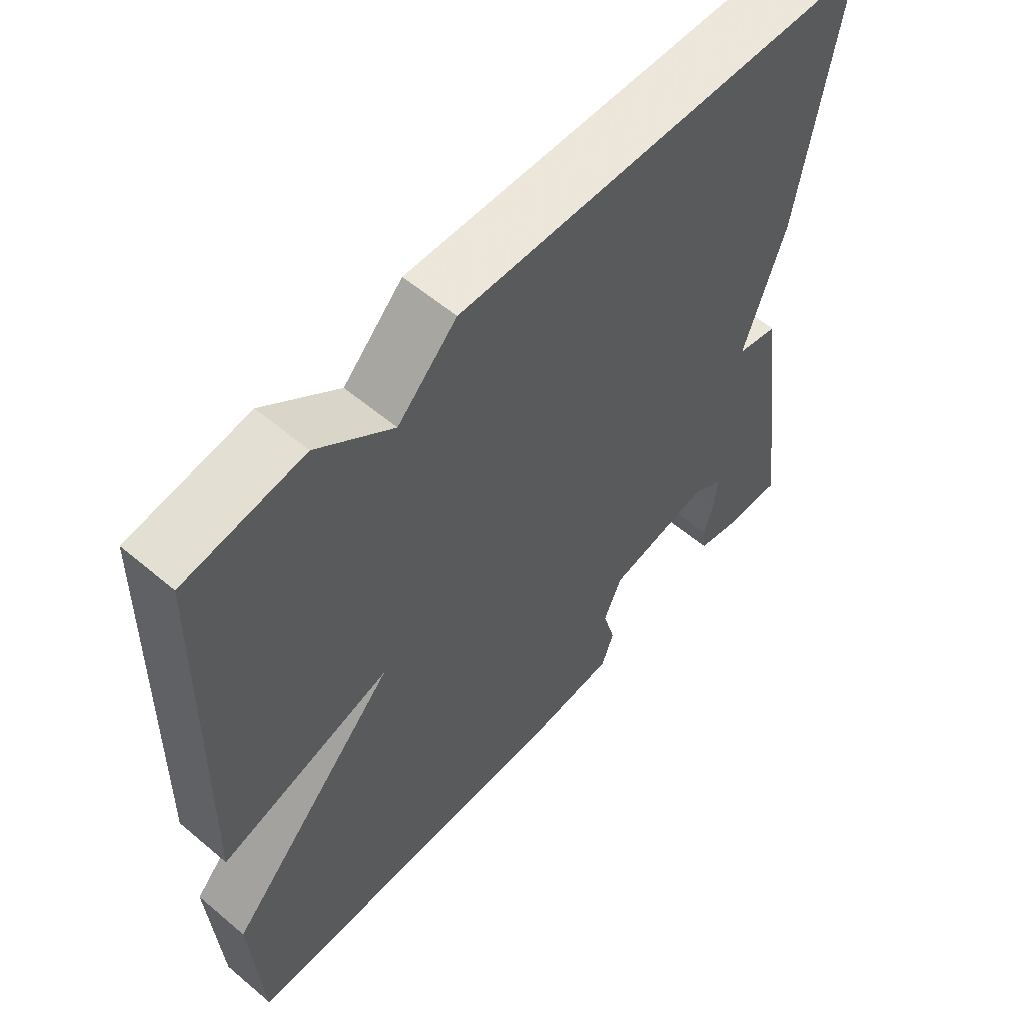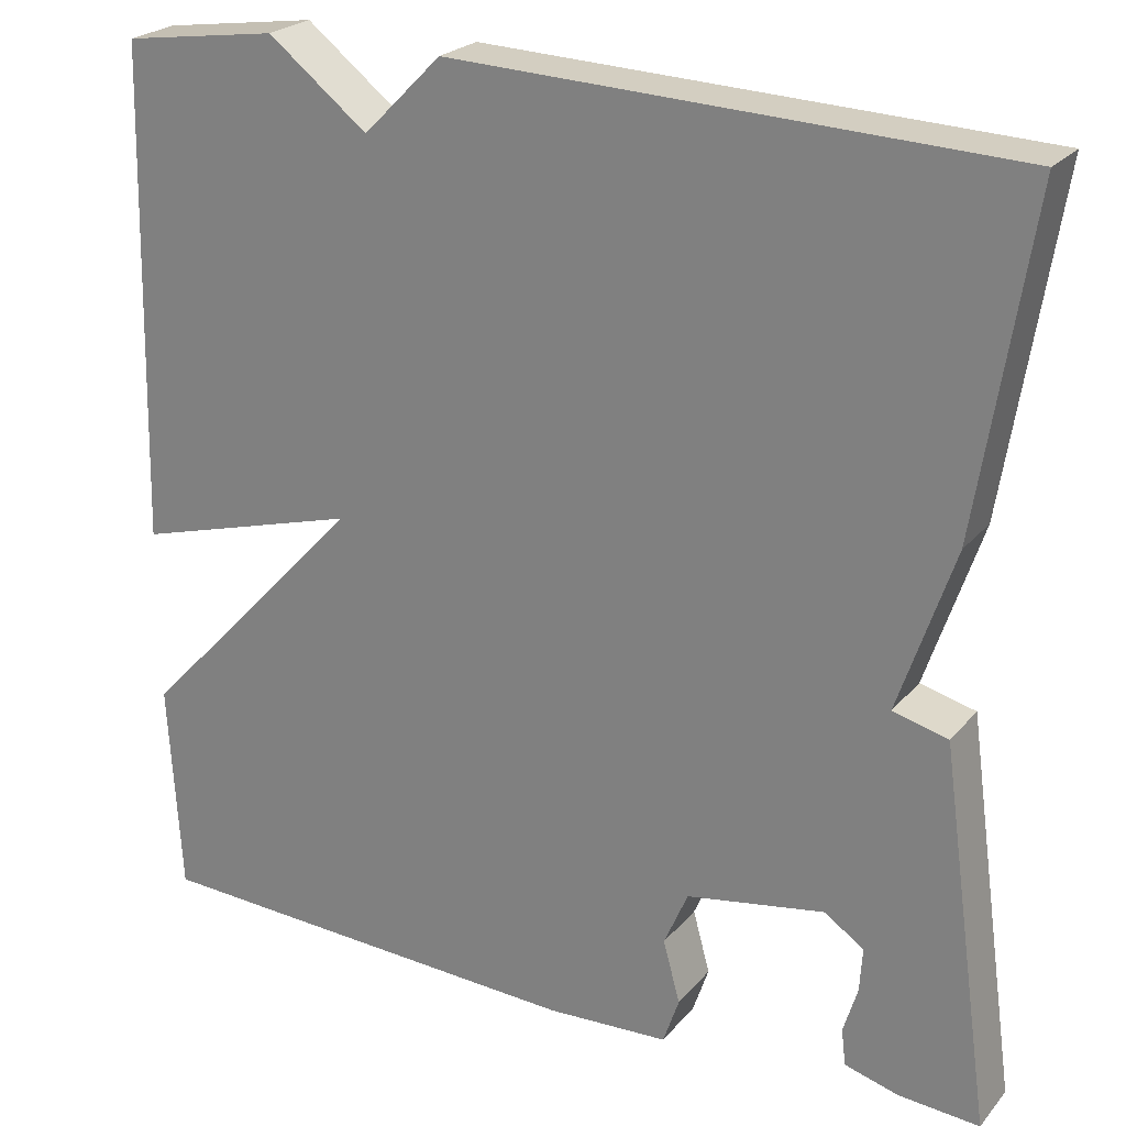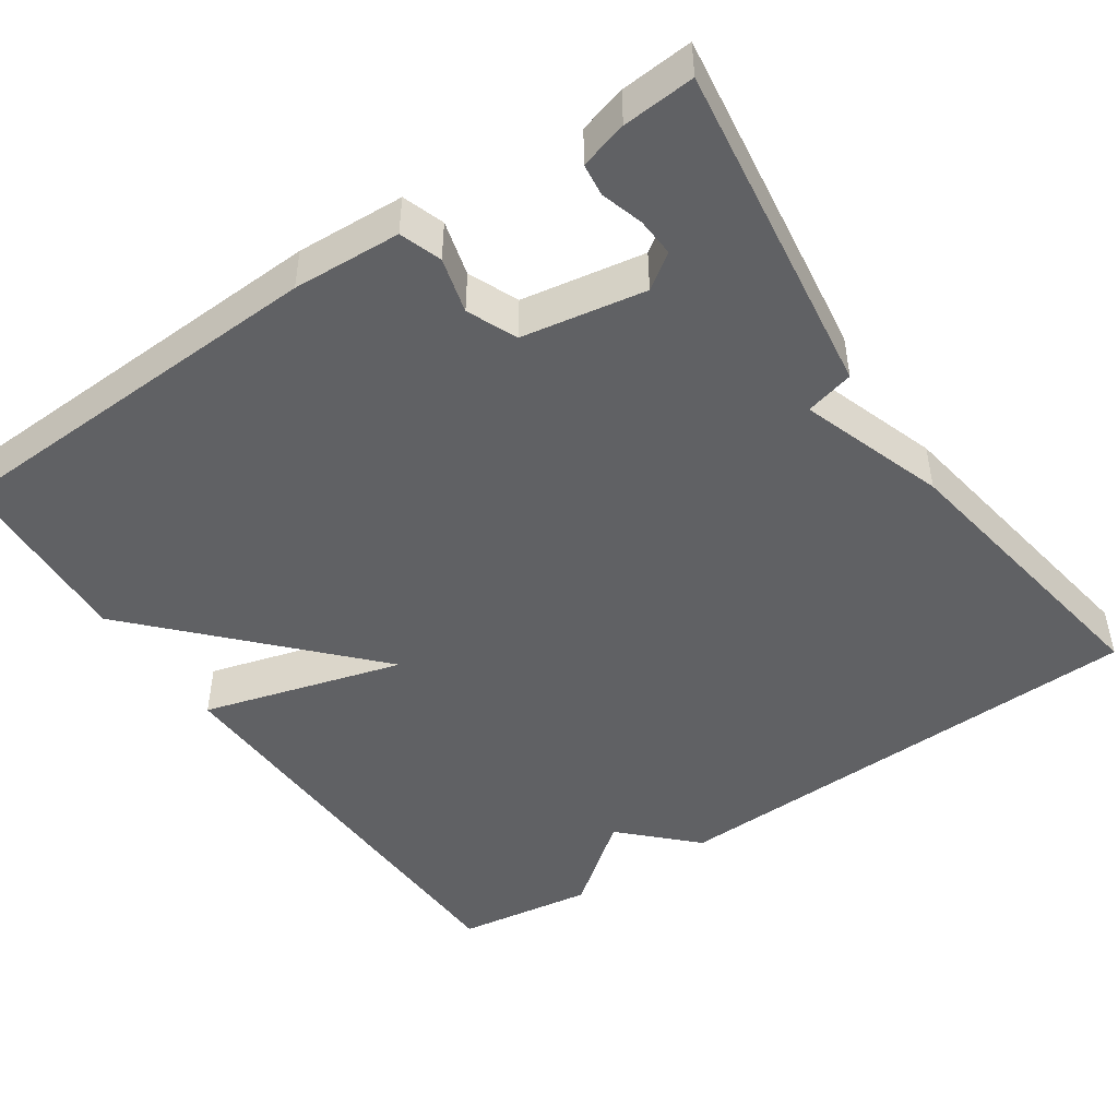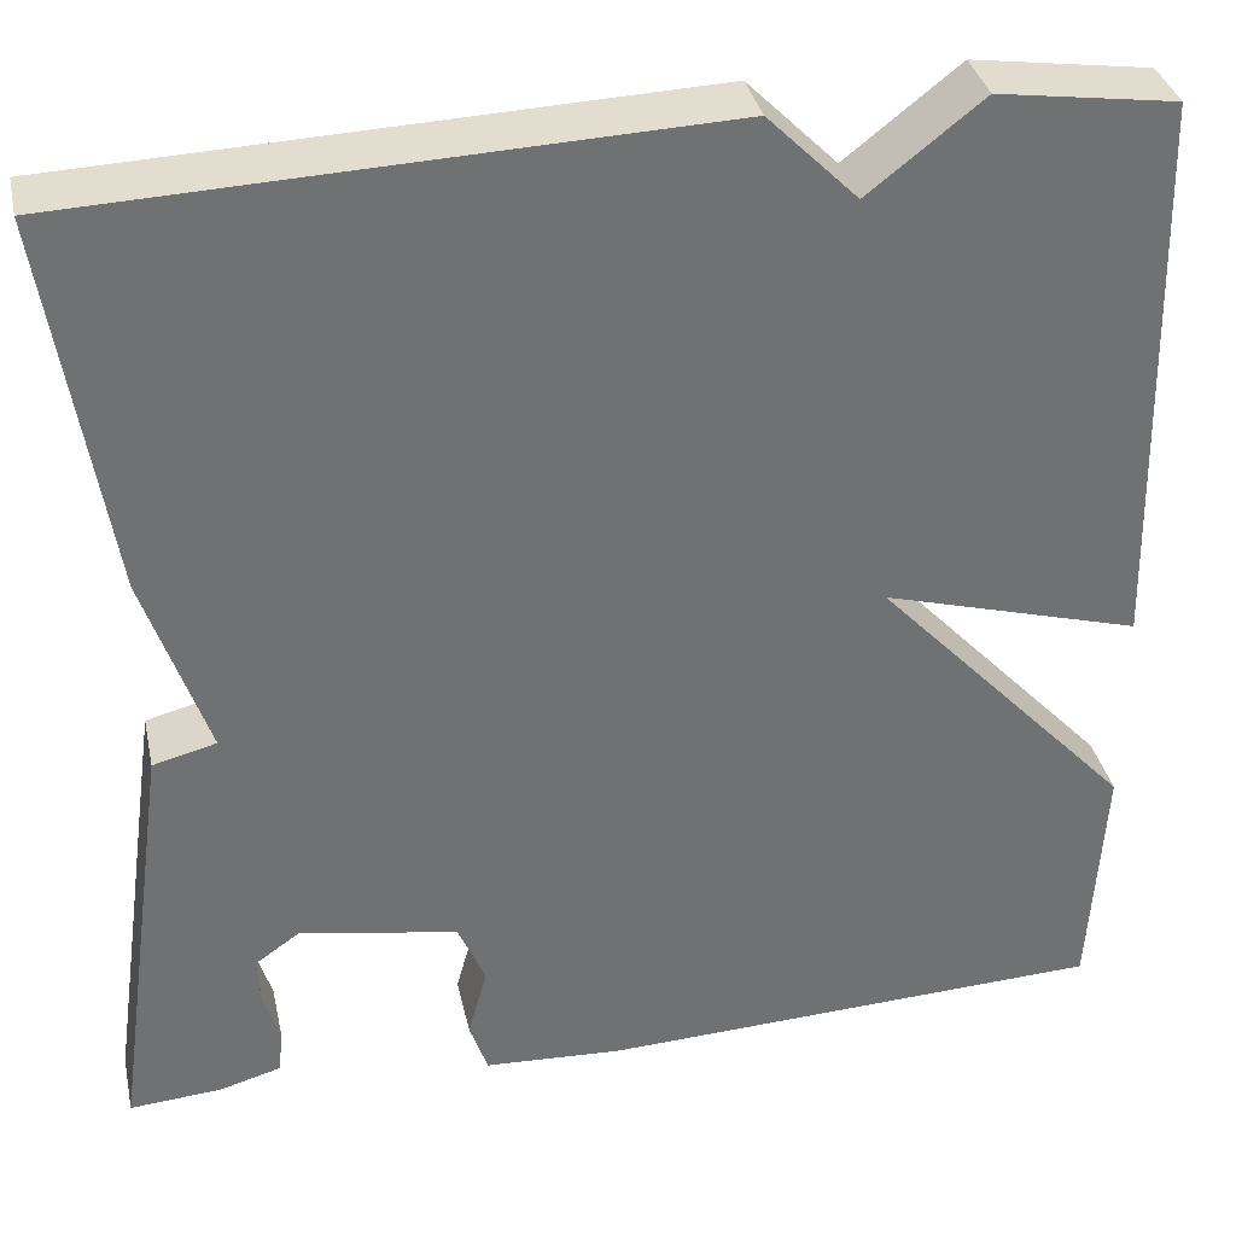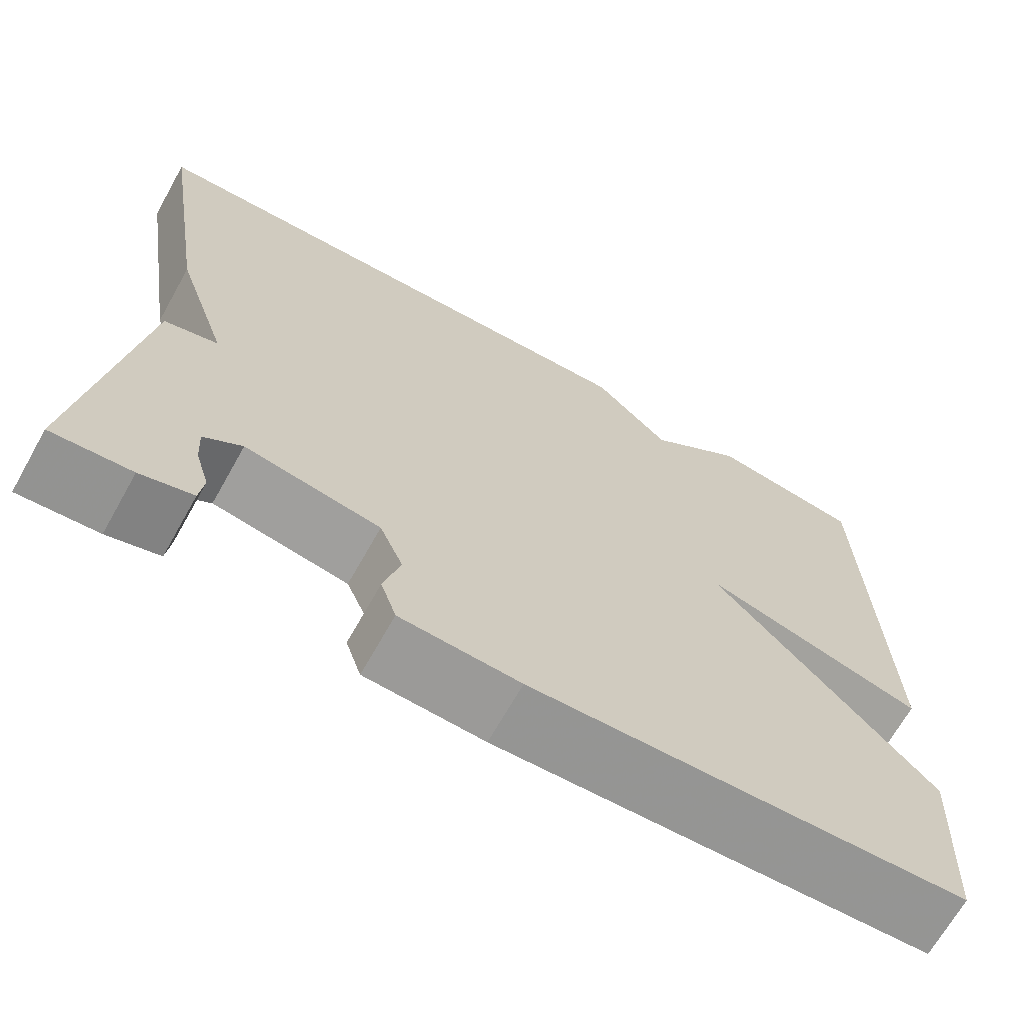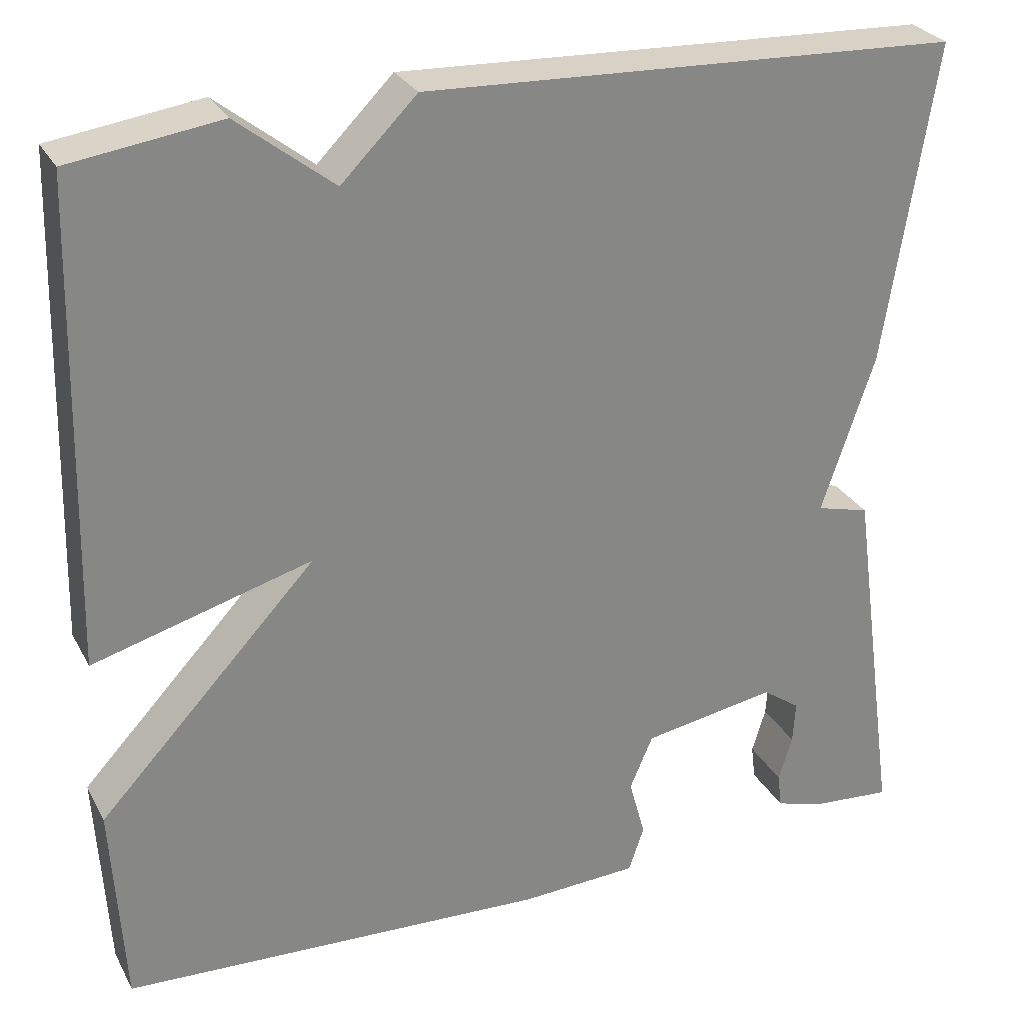
<metadata>
{"format":"obj","ext":"obj","renderer":"f3d","projection":"perspective","resolution":1024,"background":"white","views":[{"elev":57.9,"azim":131.1,"up":"+Z"},{"elev":23.7,"azim":-150.4,"up":"+Z"},{"elev":-47.0,"azim":-145.8,"up":"+Y"},{"elev":35.3,"azim":-12.2,"up":"+Z"},{"elev":-68.4,"azim":-29.4,"up":"+Z"},{"elev":28.1,"azim":156.6,"up":"+Z"}]}
</metadata>
<code>
v -0.5 0.07 -0.5
v -0.441 0.07 -0.074
v -0.379 0.07 -0.058
v -0.441 0.07 0.126
v -0.5 0.07 0.5
v 0.125 0.07 0.525
v 0.213 0.07 0.437
v 0.325 0.07 0.525
v 0.5 0.07 0.5
v 0.514 0.07 -0.06
v 0.259 0.07 0.012
v 0.514 0.07 -0.26
v 0.5 0.07 -0.5
v 0 0.07 -0.522
v -0.137 0.07 -0.515
v -0.155 0.07 -0.462
v -0.136 0.07 -0.392
v -0.163 0.07 -0.329
v -0.319 0.07 -0.302
v -0.363 0.07 -0.333
v -0.36 0.07 -0.382
v -0.344 0.07 -0.435
v -0.349 0.07 -0.476
v -0.409 0.07 -0.493
v -0.5 0 -0.5
v -0.441 0 -0.074
v -0.379 0 -0.058
v -0.441 0 0.126
v -0.5 0 0.5
v 0.125 0 0.525
v 0.213 0 0.437
v 0.325 0 0.525
v 0.5 0 0.5
v 0.514 0 -0.06
v 0.259 0 0.012
v 0.514 0 -0.26
v 0.5 0 -0.5
v 0 0 -0.522
v -0.137 0 -0.515
v -0.155 0 -0.462
v -0.136 0 -0.392
v -0.163 0 -0.329
v -0.319 0 -0.302
v -0.363 0 -0.333
v -0.36 0 -0.382
v -0.344 0 -0.435
v -0.349 0 -0.476
v -0.409 0 -0.493
f 23 24 1
f 22 23 1
f 21 22 1
f 20 21 1 2
f 19 20 2 3
f 18 19 3
f 15 16 17
f 14 15 17
f 13 14 17
f 12 13 17
f 11 12 17
f 11 17 18
f 9 10 11
f 8 9 11
f 7 8 11
f 7 11 18
f 6 7 18
f 5 6 18
f 4 5 18
f 3 4 18
f 25 48 47
f 25 47 46
f 25 46 45
f 26 25 45 44
f 27 26 44 43
f 27 43 42
f 41 40 39
f 41 39 38
f 41 38 37
f 41 37 36
f 41 36 35
f 42 41 35
f 35 34 33
f 35 33 32
f 35 32 31
f 42 35 31
f 42 31 30
f 42 30 29
f 42 29 28
f 42 28 27
f 1 25 26 2
f 2 26 27 3
f 3 27 28 4
f 4 28 29 5
f 5 29 30 6
f 6 30 31 7
f 7 31 32 8
f 8 32 33 9
f 9 33 34 10
f 10 34 35 11
f 11 35 36 12
f 12 36 37 13
f 13 37 38 14
f 14 38 39 15
f 15 39 40 16
f 16 40 41 17
f 17 41 42 18
f 18 42 43 19
f 19 43 44 20
f 20 44 45 21
f 21 45 46 22
f 22 46 47 23
f 23 47 48 24
f 24 48 25 1

</code>
